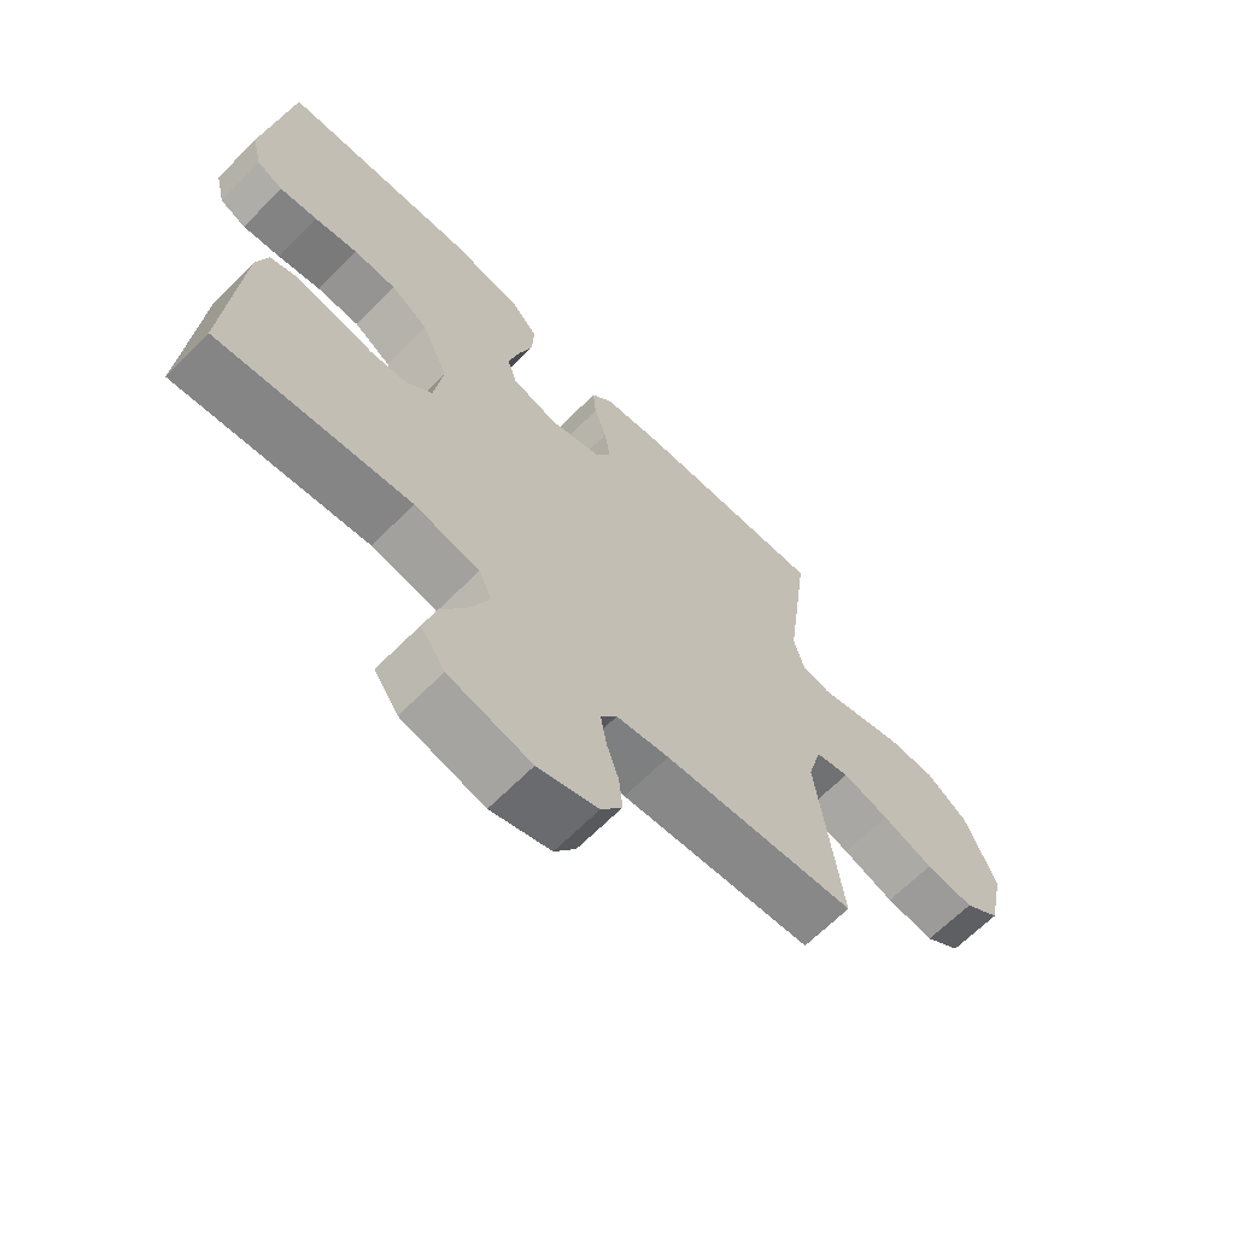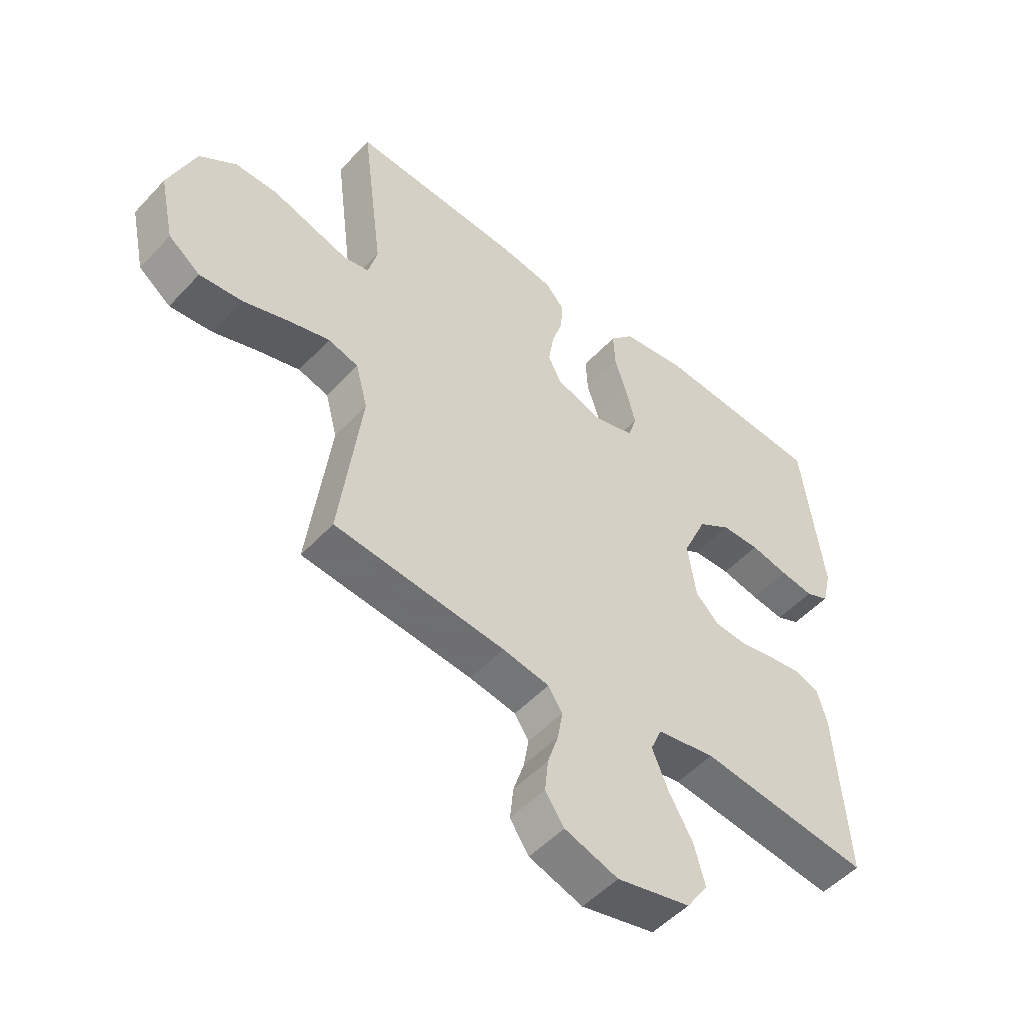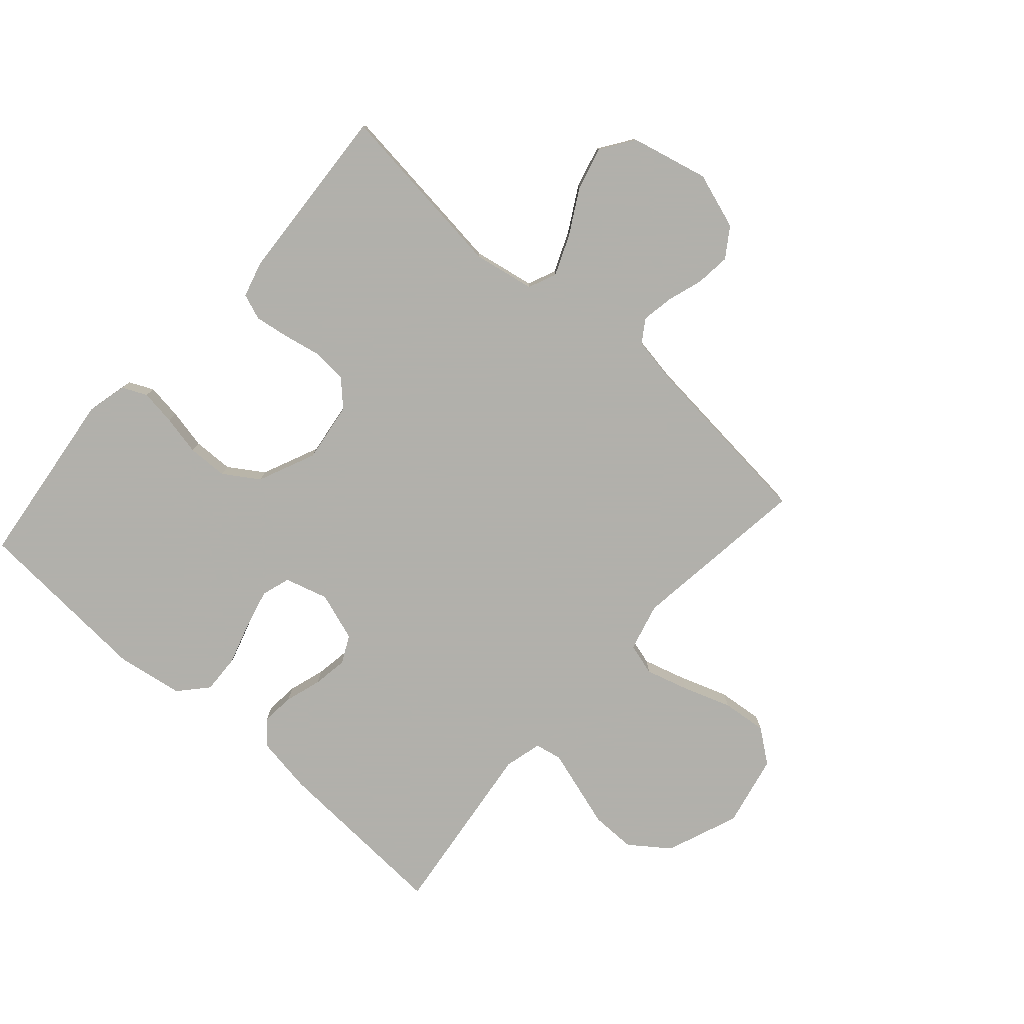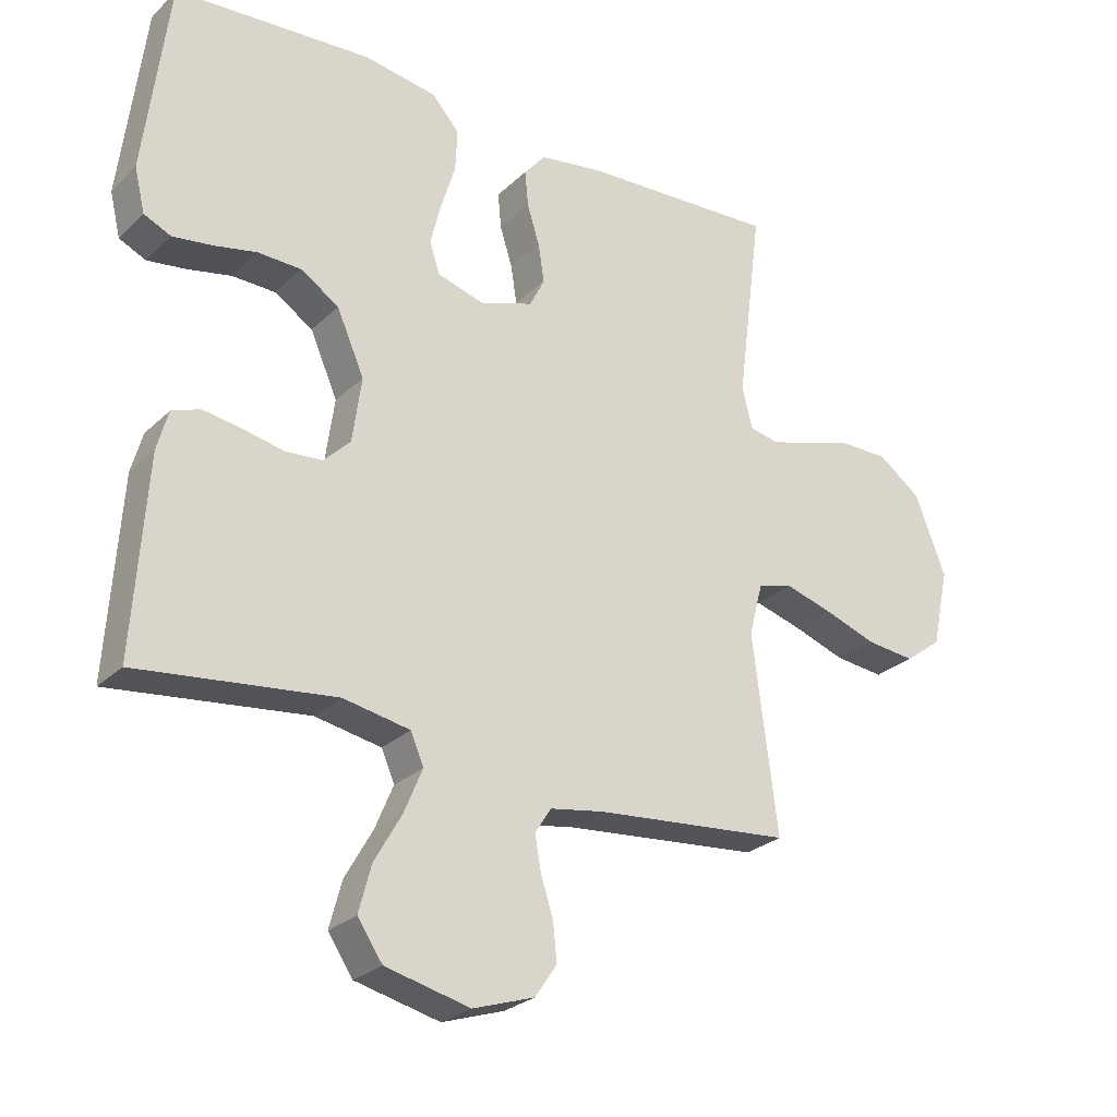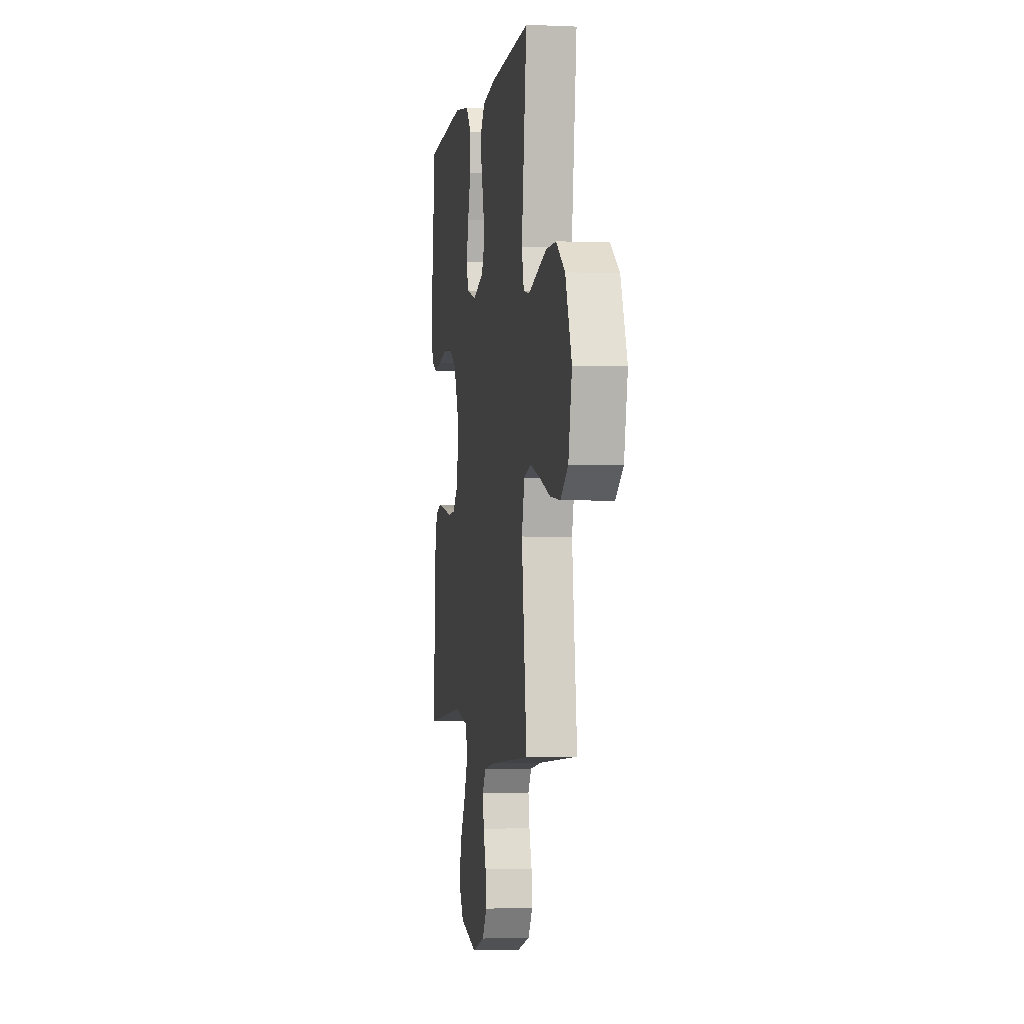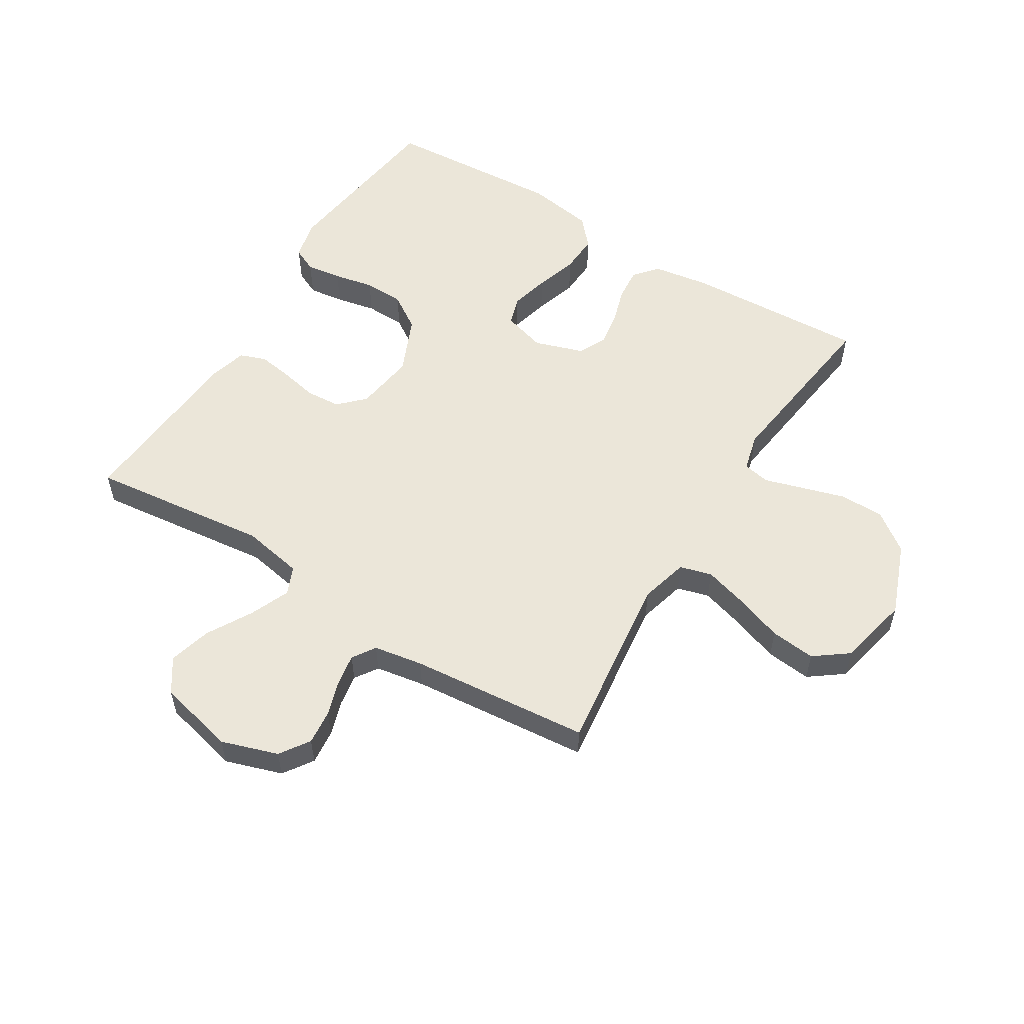
<metadata>
{"format":"obj","ext":"obj","renderer":"f3d","projection":"perspective","resolution":1024,"background":"white","views":[{"elev":-66.1,"azim":135.1,"up":"+Z"},{"elev":-51.4,"azim":-41.2,"up":"+Z"},{"elev":-78.5,"azim":138.3,"up":"+Y"},{"elev":-26.5,"azim":145.1,"up":"+Z"},{"elev":-2.0,"azim":-99.0,"up":"+Z"},{"elev":55.2,"azim":-148.2,"up":"+Y"}]}
</metadata>
<code>
v 0.5 0.07 0.5
v 0.537 0.07 0.2
v 0.521 0.07 0.133
v 0.48 0.07 0.114
v 0.421 0.07 0.122
v 0.354 0.07 0.136
v 0.287 0.07 0.134
v 0.229 0.07 0.096
v 0.187 0.07 0
v 0.201 0.07 -0.1
v 0.242 0.07 -0.141
v 0.299 0.07 -0.145
v 0.362 0.07 -0.132
v 0.42 0.07 -0.123
v 0.463 0.07 -0.139
v 0.48 0.07 -0.2
v 0.5 0.07 -0.5
v 0.2 0.07 -0.465
v 0.098 0.07 -0.484
v 0.078 0.07 -0.531
v 0.106 0.07 -0.598
v 0.148 0.07 -0.672
v 0.167 0.07 -0.743
v 0.129 0.07 -0.799
v 0 0.07 -0.83
v -0.094 0.07 -0.799
v -0.127 0.07 -0.75
v -0.121 0.07 -0.692
v -0.102 0.07 -0.633
v -0.093 0.07 -0.58
v -0.118 0.07 -0.542
v -0.2 0.07 -0.528
v -0.5 0.07 -0.5
v -0.462 0.07 -0.2
v -0.483 0.07 -0.12
v -0.536 0.07 -0.105
v -0.608 0.07 -0.126
v -0.688 0.07 -0.154
v -0.763 0.07 -0.162
v -0.819 0.07 -0.12
v -0.845 0.07 0
v -0.798 0.07 0.121
v -0.733 0.07 0.169
v -0.659 0.07 0.169
v -0.586 0.07 0.147
v -0.523 0.07 0.128
v -0.478 0.07 0.137
v -0.462 0.07 0.2
v -0.5 0.07 0.5
v -0.2 0.07 0.485
v -0.104 0.07 0.47
v -0.071 0.07 0.431
v -0.076 0.07 0.376
v -0.095 0.07 0.315
v -0.104 0.07 0.257
v -0.081 0.07 0.211
v 0 0.07 0.184
v 0.072 0.07 0.205
v 0.087 0.07 0.253
v 0.071 0.07 0.318
v 0.049 0.07 0.389
v 0.046 0.07 0.454
v 0.088 0.07 0.501
v 0.2 0.07 0.519
v 0.5 0 0.5
v 0.537 0 0.2
v 0.521 0 0.133
v 0.48 0 0.114
v 0.421 0 0.122
v 0.354 0 0.136
v 0.287 0 0.134
v 0.229 0 0.096
v 0.187 0 0
v 0.201 0 -0.1
v 0.242 0 -0.141
v 0.299 0 -0.145
v 0.362 0 -0.132
v 0.42 0 -0.123
v 0.463 0 -0.139
v 0.48 0 -0.2
v 0.5 0 -0.5
v 0.2 0 -0.465
v 0.098 0 -0.484
v 0.078 0 -0.531
v 0.106 0 -0.598
v 0.148 0 -0.672
v 0.167 0 -0.743
v 0.129 0 -0.799
v 0 0 -0.83
v -0.094 0 -0.799
v -0.127 0 -0.75
v -0.121 0 -0.692
v -0.102 0 -0.633
v -0.093 0 -0.58
v -0.118 0 -0.542
v -0.2 0 -0.528
v -0.5 0 -0.5
v -0.462 0 -0.2
v -0.483 0 -0.12
v -0.536 0 -0.105
v -0.608 0 -0.126
v -0.688 0 -0.154
v -0.763 0 -0.162
v -0.819 0 -0.12
v -0.845 0 0
v -0.798 0 0.121
v -0.733 0 0.169
v -0.659 0 0.169
v -0.586 0 0.147
v -0.523 0 0.128
v -0.478 0 0.137
v -0.462 0 0.2
v -0.5 0 0.5
v -0.2 0 0.485
v -0.104 0 0.47
v -0.071 0 0.431
v -0.076 0 0.376
v -0.095 0 0.315
v -0.104 0 0.257
v -0.081 0 0.211
v 0 0 0.184
v 0.072 0 0.205
v 0.087 0 0.253
v 0.071 0 0.318
v 0.049 0 0.389
v 0.046 0 0.454
v 0.088 0 0.501
v 0.2 0 0.519
f 4 5 6
f 3 4 6
f 2 3 6
f 1 2 6
f 64 1 6
f 63 64 6
f 62 63 6
f 61 62 6
f 60 61 6
f 59 60 6 7
f 58 59 7 8
f 57 58 8 9
f 56 57 9 10
f 52 53 54
f 51 52 54
f 50 51 54
f 49 50 54
f 48 49 54
f 47 48 54 55
f 44 45 46
f 43 44 46
f 42 43 46
f 41 42 46
f 40 41 46
f 39 40 46
f 38 39 46
f 37 38 46
f 36 37 46 47
f 47 55 56
f 36 47 56
f 35 36 56
f 32 33 34
f 35 56 10
f 34 35 10
f 32 34 10
f 31 32 10
f 27 28 29
f 26 27 29
f 25 26 29
f 24 25 29
f 23 24 29
f 22 23 29
f 21 22 29
f 20 21 29 30
f 16 17 18
f 15 16 18
f 14 15 18
f 13 14 18
f 12 13 18
f 11 12 18 19
f 20 30 31
f 19 20 31
f 11 19 31
f 10 11 31
f 70 69 68
f 70 68 67
f 70 67 66
f 70 66 65
f 70 65 128
f 70 128 127
f 70 127 126
f 70 126 125
f 70 125 124
f 71 70 124 123
f 72 71 123 122
f 73 72 122 121
f 74 73 121 120
f 118 117 116
f 118 116 115
f 118 115 114
f 118 114 113
f 118 113 112
f 119 118 112 111
f 110 109 108
f 110 108 107
f 110 107 106
f 110 106 105
f 110 105 104
f 110 104 103
f 110 103 102
f 110 102 101
f 111 110 101 100
f 120 119 111
f 120 111 100
f 120 100 99
f 98 97 96
f 74 120 99
f 74 99 98
f 74 98 96
f 74 96 95
f 93 92 91
f 93 91 90
f 93 90 89
f 93 89 88
f 93 88 87
f 93 87 86
f 93 86 85
f 94 93 85 84
f 82 81 80
f 82 80 79
f 82 79 78
f 82 78 77
f 82 77 76
f 83 82 76 75
f 95 94 84
f 95 84 83
f 95 83 75
f 95 75 74
f 1 65 66 2
f 2 66 67 3
f 3 67 68 4
f 4 68 69 5
f 5 69 70 6
f 6 70 71 7
f 7 71 72 8
f 8 72 73 9
f 9 73 74 10
f 10 74 75 11
f 11 75 76 12
f 12 76 77 13
f 13 77 78 14
f 14 78 79 15
f 15 79 80 16
f 16 80 81 17
f 17 81 82 18
f 18 82 83 19
f 19 83 84 20
f 20 84 85 21
f 21 85 86 22
f 22 86 87 23
f 23 87 88 24
f 24 88 89 25
f 25 89 90 26
f 26 90 91 27
f 27 91 92 28
f 28 92 93 29
f 29 93 94 30
f 30 94 95 31
f 31 95 96 32
f 32 96 97 33
f 33 97 98 34
f 34 98 99 35
f 35 99 100 36
f 36 100 101 37
f 37 101 102 38
f 38 102 103 39
f 39 103 104 40
f 40 104 105 41
f 41 105 106 42
f 42 106 107 43
f 43 107 108 44
f 44 108 109 45
f 45 109 110 46
f 46 110 111 47
f 47 111 112 48
f 48 112 113 49
f 49 113 114 50
f 50 114 115 51
f 51 115 116 52
f 52 116 117 53
f 53 117 118 54
f 54 118 119 55
f 55 119 120 56
f 56 120 121 57
f 57 121 122 58
f 58 122 123 59
f 59 123 124 60
f 60 124 125 61
f 61 125 126 62
f 62 126 127 63
f 63 127 128 64
f 64 128 65 1

</code>
